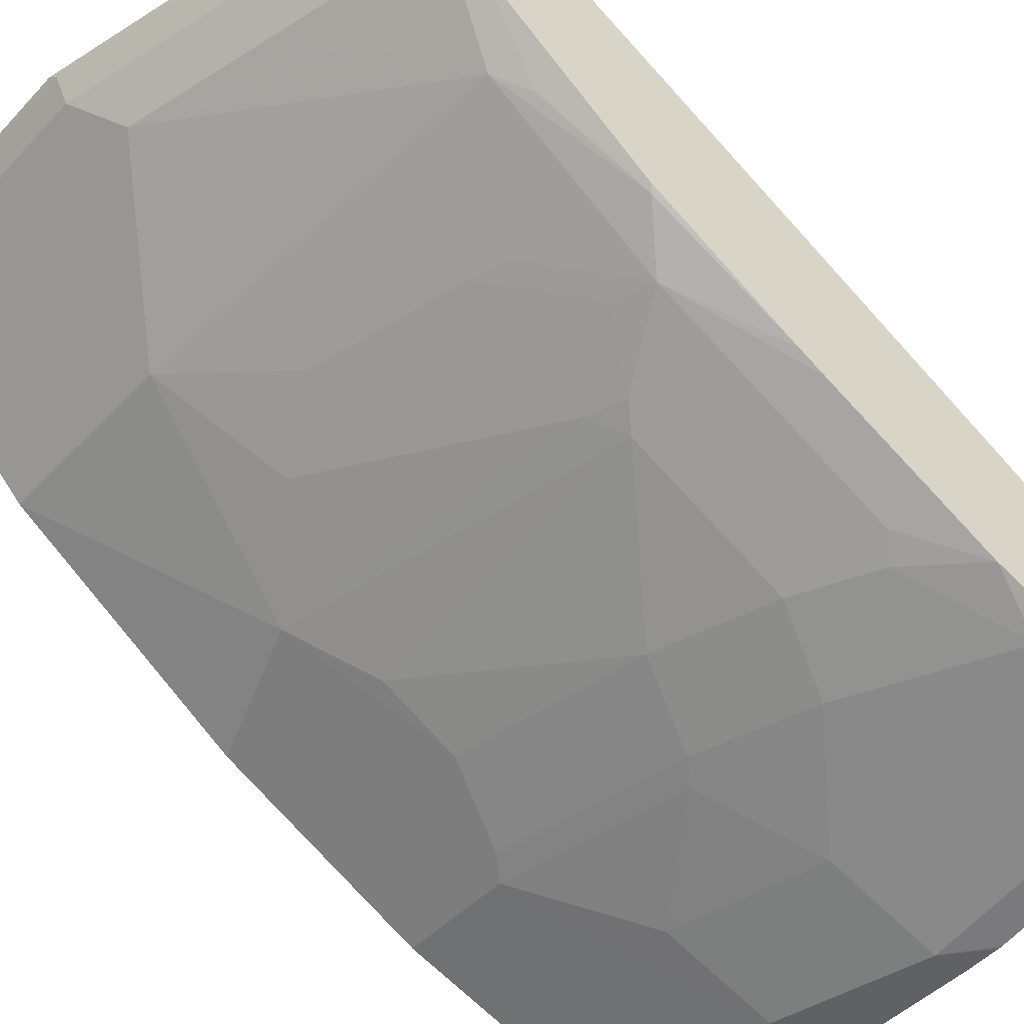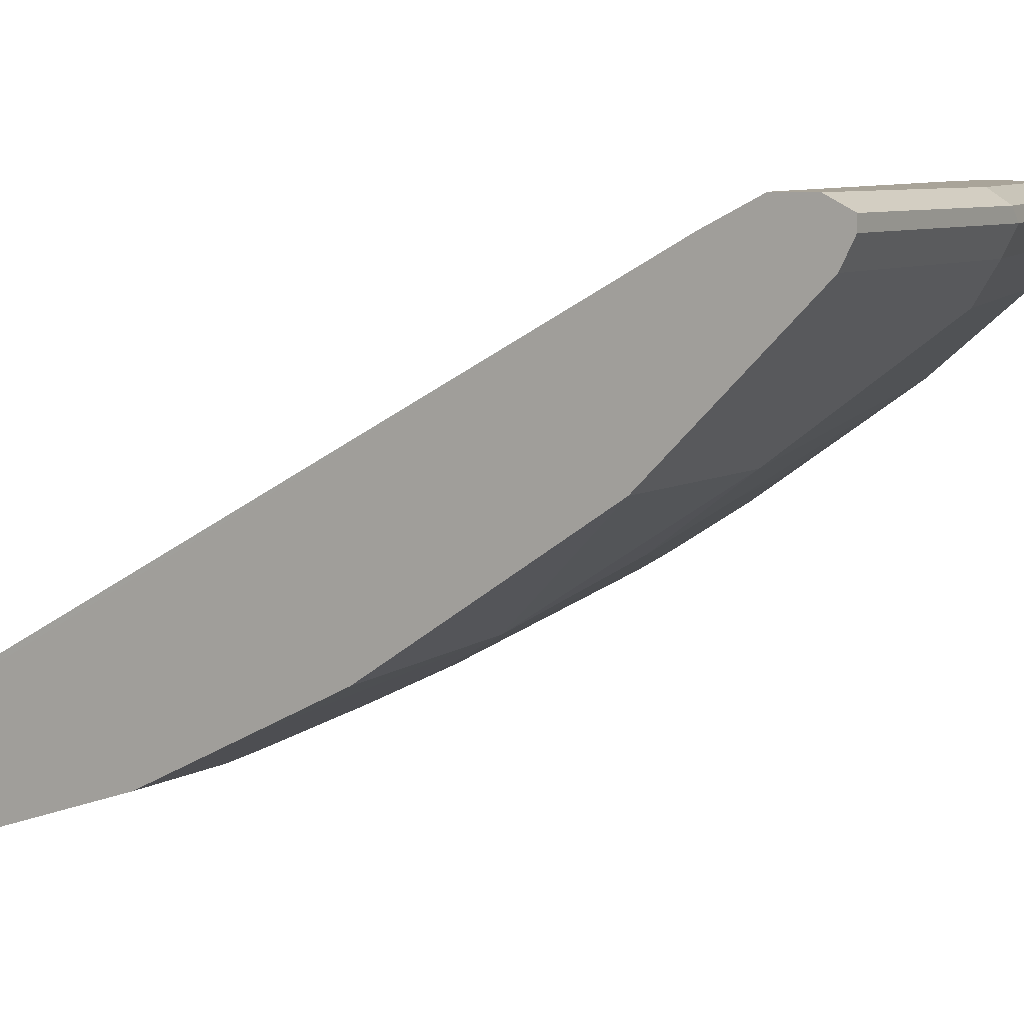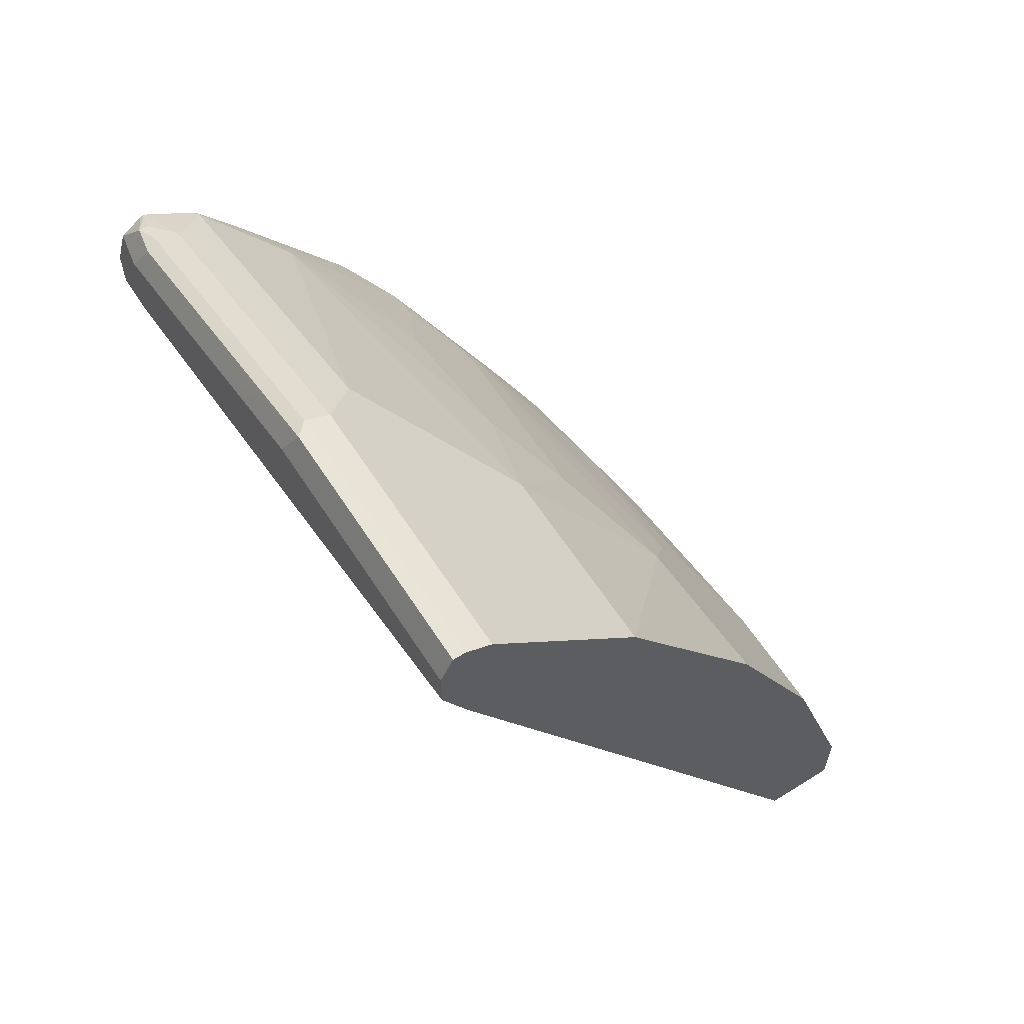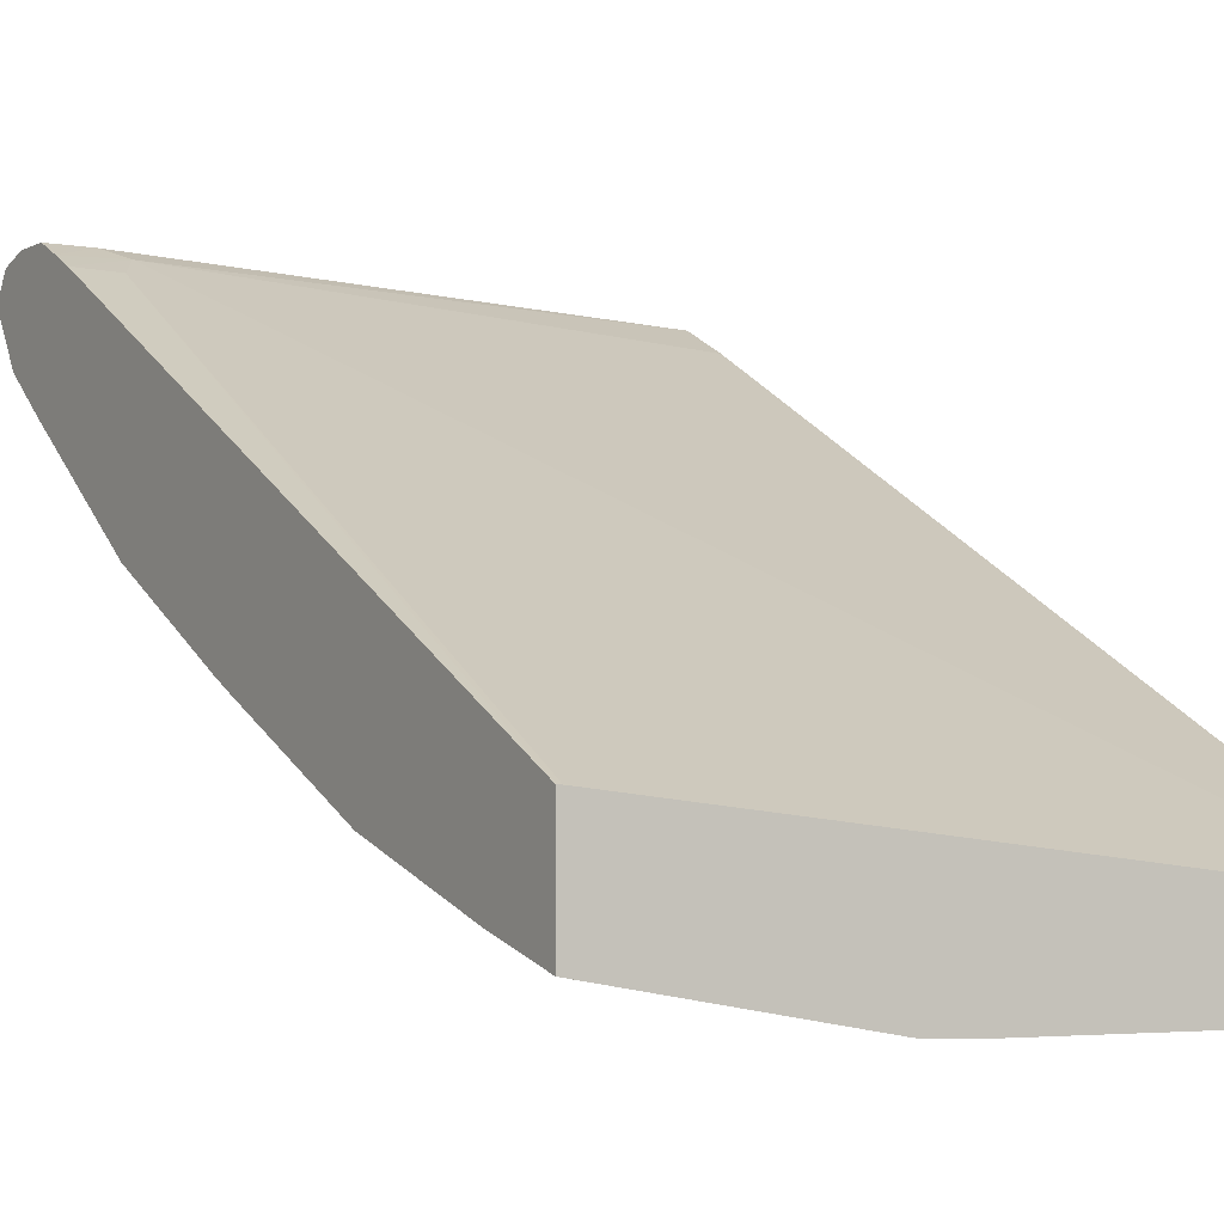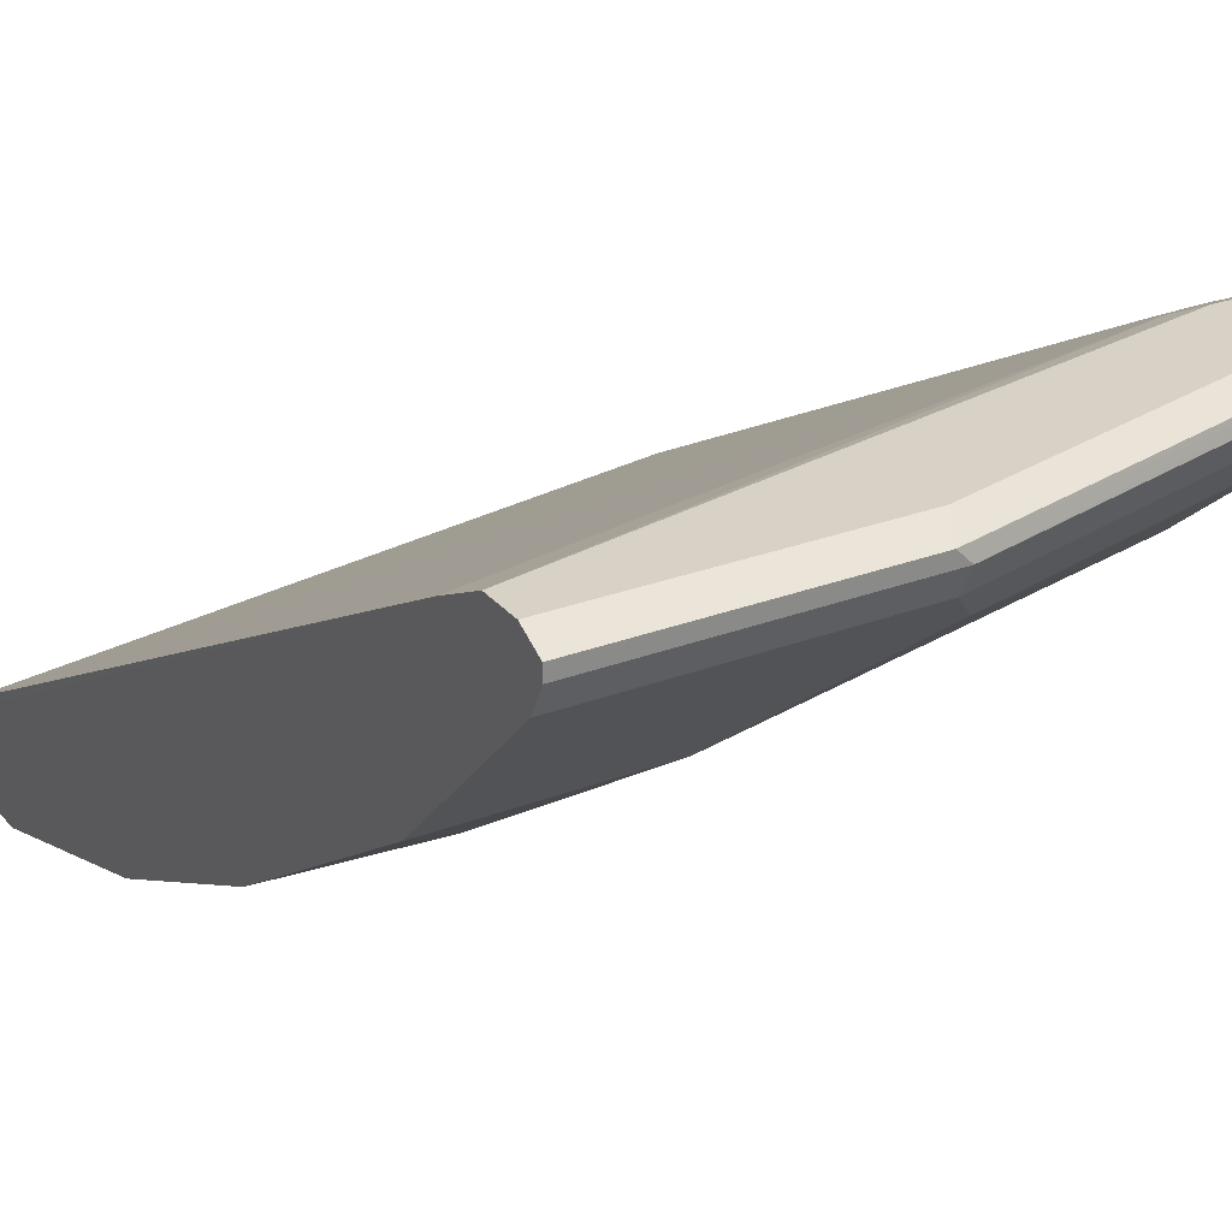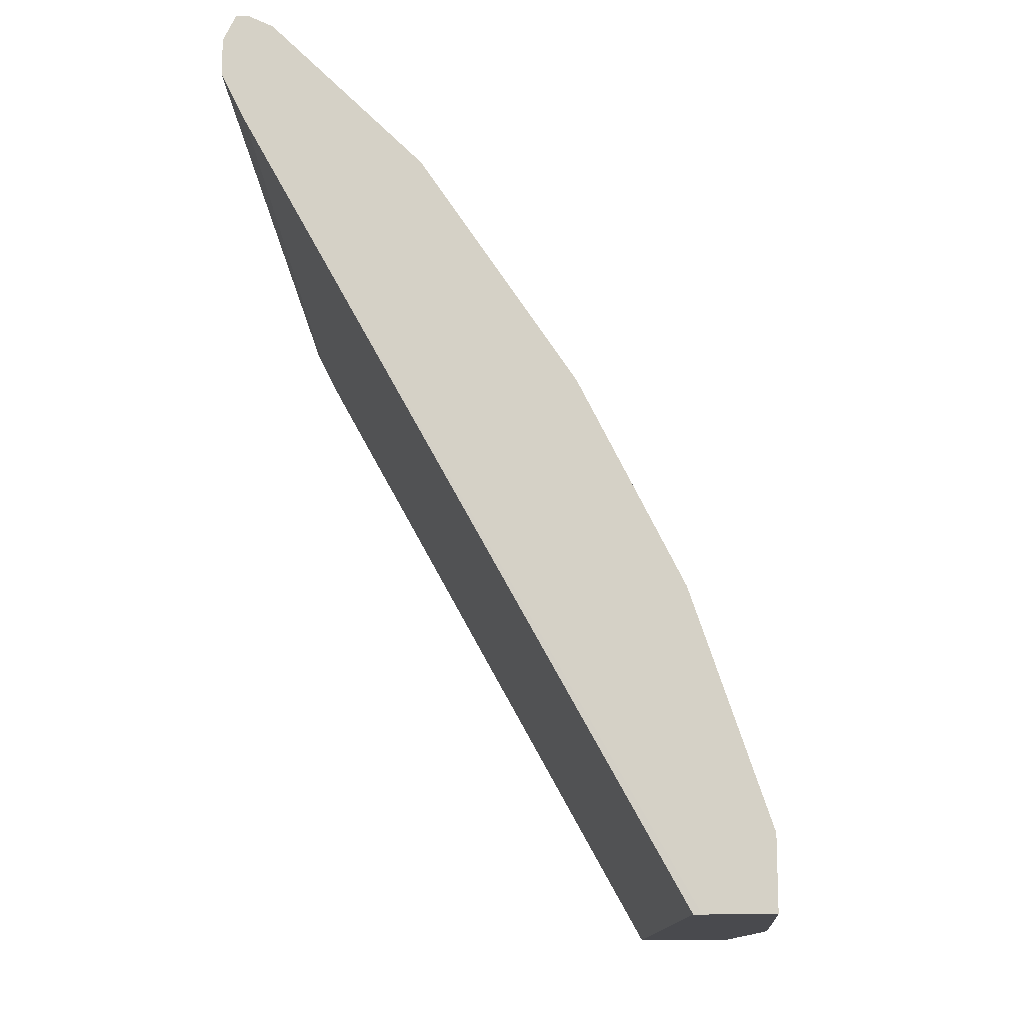
<metadata>
{"format":"obj","ext":"obj","renderer":"f3d","projection":"perspective","resolution":1024,"background":"white","views":[{"elev":-45.7,"azim":50.0,"up":"+Y"},{"elev":7.3,"azim":-58.0,"up":"+Y"},{"elev":60.3,"azim":-122.6,"up":"+Z"},{"elev":-3.9,"azim":148.7,"up":"+Y"},{"elev":27.3,"azim":-30.5,"up":"+Y"},{"elev":-13.4,"azim":-85.0,"up":"+Z"}]}
</metadata>
<code>
v 0.3327 0.2084 0.8915
v 0.3327 0.2109 0.8906
v 0.3199 0.2167 0.8979
v 0.3302 0.209 0.8928
v 0.3096 0.1995 0.8945
v 0.3302 0.1789 0.8738
v 0.3327 0.1817 0.8746
v 0.3327 0.2224 0.8829
v 0.3199 0.2116 0.8979
v 0.3268 0.2236 0.8841
v 0.3096 0.2271 0.8876
v 0.3027 0.2202 0.9013
v 0.1376 0.2202 0.9426
v 0.1445 0.2133 0.9426
v 0.3096 0.2133 0.9013
v 0.1445 0.1995 0.9357
v 0.2477 0.1789 0.8945
v 0.3096 0.1376 0.8325
v 0.3302 0.1574 0.8463
v 0.3327 0.1604 0.8487
v 0.3327 0.1797 0.873
v 0.3327 0.2271 0.8669
v 0.227 0.2271 0.9082
v 0.1445 0.2271 0.9288
v -0.0002978 0.2202 0.9426
v -0.0002978 0.2133 0.9426
v -0.0002978 0.1995 0.9357
v 0.1445 0.1582 0.8945
v 0.1652 0.1789 0.9151
v 0.1032 0.117 0.8532
v 0.1652 0.09632 0.8119
v 0.2477 0.09632 0.7912
v 0.2683 0.09547 0.7843
v 0.3096 0.07484 0.7431
v 0.3302 0.09547 0.7637
v 0.3199 0.129 0.8153
v 0.3327 0.09847 0.7662
v 0.3327 0.2271 0.8463
v -0.0002978 0.2271 0.9288
v -0.0002978 0.1582 0.8945
v -0.0002978 0.117 0.8532
v 0.07226 0.04644 0.7534
v 0.1239 0.07569 0.7912
v 0.289 0.07569 0.75
v 0.2683 0.0542 0.7225
v 0.2993 0.06709 0.7328
v 0.3096 0.03355 0.6606
v 0.3327 0.04777 0.6735
v 0.3327 0.05496 0.6873
v 0.3096 0.2271 0.8463
v 0.3327 0.2201 0.8317
v -0.0002978 0.2271 0.9082
v -0.0002978 0.03442 0.7293
v -0.0002978 0.03431 0.7291
v -0.0002978 0.006785 0.6741
v 0.09289 0.005173 0.6709
v 0.09289 0.02582 0.7121
v 0.258 0.04644 0.7121
v 0.2477 0.05507 0.7293
v 0.2683 0.03355 0.6812
v 0.258 0.005173 0.6296
v 0.2993 0.005173 0.609
v 0.3096 0.01292 0.6193
v 0.3327 0.001212 0.5804
v 0.3327 0.02712 0.6322
v 0.2993 0.2219 0.836
v 0.3327 0.214 0.8196
v -0.0002978 0.2133 0.8807
v -0.0002978 -0.006878 0.6468
v 0.07226 -0.01548 0.6296
v 0.1961 0.005173 0.6502
v 0.1755 -0.01548 0.609
v 0.2373 -0.01548 0.5883
v 0.3199 -0.01548 0.547
v 0.3327 -0.006821 0.5573
v 0.3096 0.2133 0.8188
v 0.3302 0.01372 0.4563
v -0.0002652 -0.02063 0.4563
v 0.3327 0.01383 0.4563
v -0.0002978 -0.02498 0.4563
v -0.0002978 -0.02063 0.6193
v 0.06196 -0.02063 0.6193
v 0.1652 -0.02063 0.5986
v 0.1858 -0.04128 0.5367
v 0.1858 -0.06193 0.4748
v 0.2683 -0.04128 0.4955
v 0.3096 -0.04128 0.4748
v 0.3199 -0.0361 0.4851
v 0.3327 -0.02747 0.4978
v 0.3327 -0.04009 0.4563
v -0.0002978 -0.06193 0.4563
v -0.0002978 -0.06193 0.4955
v 0.1032 -0.06193 0.4955
v 0.1032 -0.04128 0.5573
v 0.1858 -0.06193 0.4563
v 0.2064 -0.06111 0.4563
v 0.2085 -0.06085 0.4563
v 0.3324 -0.0402 0.4563
v 0.3327 -0.04006 0.4566
f 47 61 62
f 47 62 63
f 47 63 64
f 47 64 65
f 47 65 48
f 50 51 66
f 50 66 52
f 51 67 66
f 52 66 68
f 61 74 62
f 55 70 56
f 56 72 71
f 56 71 57
f 57 71 58
f 58 71 61
f 58 61 60
f 61 71 72
f 61 72 73
f 47 60 61
f 61 73 74
f 55 69 70
f 56 70 72
f 42 54 55
f 46 58 60
f 32 34 33
f 62 64 63
f 34 44 45
f 34 45 46
f 34 46 47
f 34 47 48
f 34 48 49
f 35 37 36
f 35 49 37
f 46 60 47
f 38 51 50
f 42 53 54
f 42 55 56
f 42 56 57
f 42 57 58
f 42 58 59
f 42 59 43
f 44 59 45
f 45 59 58
f 45 58 46
f 41 53 42
f 62 74 64
f 77 96 95
f 66 67 76
f 77 80 78
f 81 92 93
f 81 93 82
f 82 93 94
f 82 94 83
f 83 94 84
f 84 94 93
f 84 93 85
f 85 93 92
f 85 92 91
f 85 91 95
f 85 95 96
f 85 96 97
f 85 97 98
f 85 98 87
f 85 87 86
f 87 98 99
f 87 99 88
f 88 99 89
f 90 99 98
f 32 44 34
f 77 91 80
f 64 74 75
f 77 95 91
f 77 98 97
f 66 76 77
f 66 77 78
f 66 78 68
f 67 79 76
f 68 78 80
f 69 81 70
f 70 81 82
f 70 82 83
f 70 83 72
f 72 83 84
f 72 84 73
f 73 84 85
f 73 85 86
f 73 86 87
f 73 87 74
f 74 87 88
f 74 88 89
f 74 89 75
f 76 79 77
f 77 79 90
f 77 90 98
f 77 97 96
f 31 44 32
f 34 49 35
f 31 43 59
f 3 8 10
f 3 10 11
f 3 11 12
f 3 12 13
f 3 13 14
f 3 14 15
f 3 15 9
f 4 9 5
f 5 9 14
f 3 9 4
f 5 14 16
f 5 17 6
f 6 17 18
f 6 18 19
f 6 19 20
f 6 20 21
f 6 21 7
f 8 22 10
f 9 15 14
f 10 22 11
f 5 16 17
f 2 8 3
f 1 8 2
f 1 22 8
f 31 59 44
f 1 2 3
f 1 3 4
f 1 4 5
f 1 5 6
f 1 6 7
f 1 7 21
f 1 21 20
f 1 20 37
f 1 37 49
f 1 49 48
f 1 48 65
f 1 65 64
f 1 64 75
f 1 75 89
f 1 89 99
f 1 99 90
f 1 90 79
f 1 67 51
f 1 51 38
f 1 38 22
f 11 23 13
f 11 13 12
f 1 79 67
f 11 38 50
f 19 36 20
f 20 36 37
f 25 39 52
f 25 52 68
f 25 68 80
f 25 80 91
f 25 91 92
f 25 92 81
f 25 81 69
f 25 69 55
f 25 55 54
f 25 53 41
f 25 41 40
f 25 40 27
f 25 27 26
f 28 40 41
f 28 41 30
f 30 41 42
f 30 42 43
f 11 22 38
f 30 43 31
f 18 36 19
f 18 35 36
f 25 54 53
f 18 33 34
f 11 52 39
f 18 34 35
f 11 39 24
f 11 24 23
f 13 23 24
f 13 24 39
f 13 25 26
f 13 26 14
f 14 26 27
f 14 27 16
f 13 39 25
f 16 40 28
f 18 32 33
f 18 31 32
f 16 27 40
f 18 30 31
f 18 28 30
f 11 50 52
f 17 29 18
f 16 29 17
f 16 28 29
f 18 29 28

</code>
